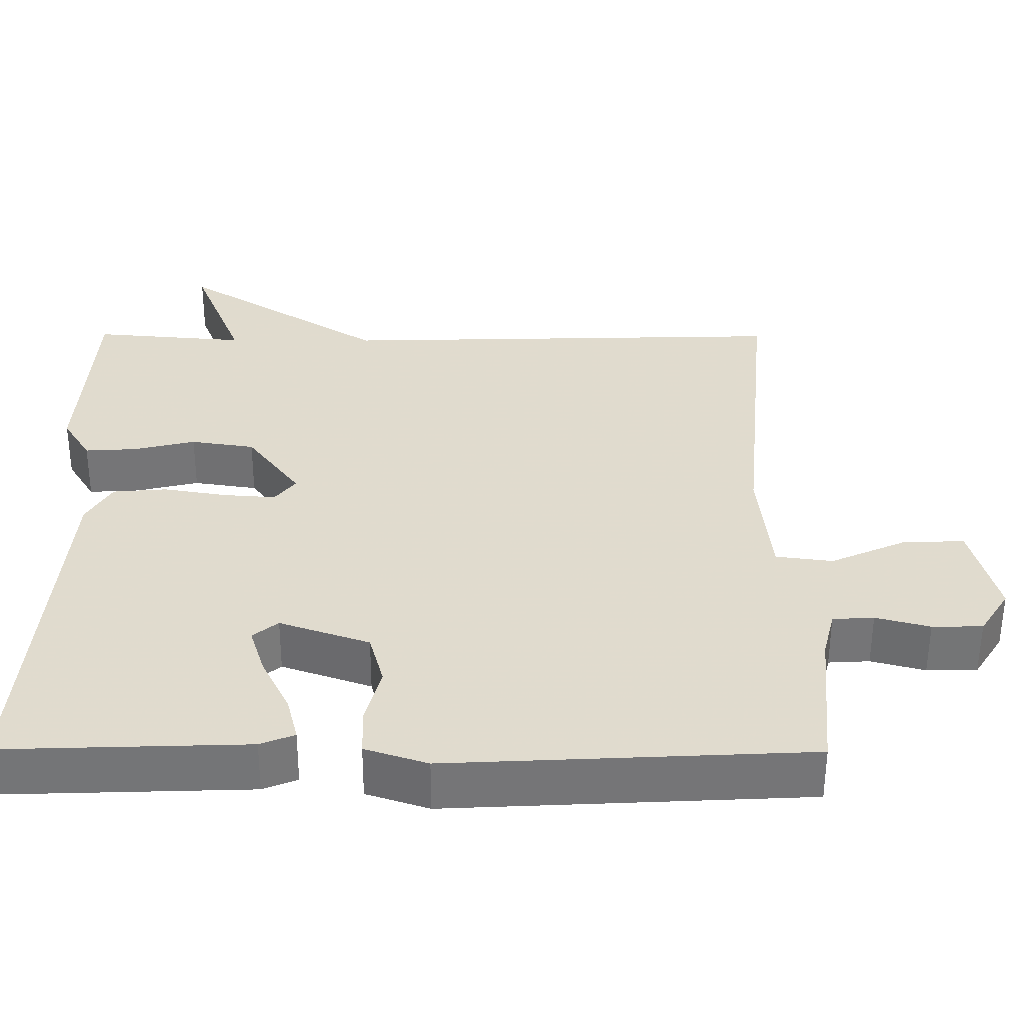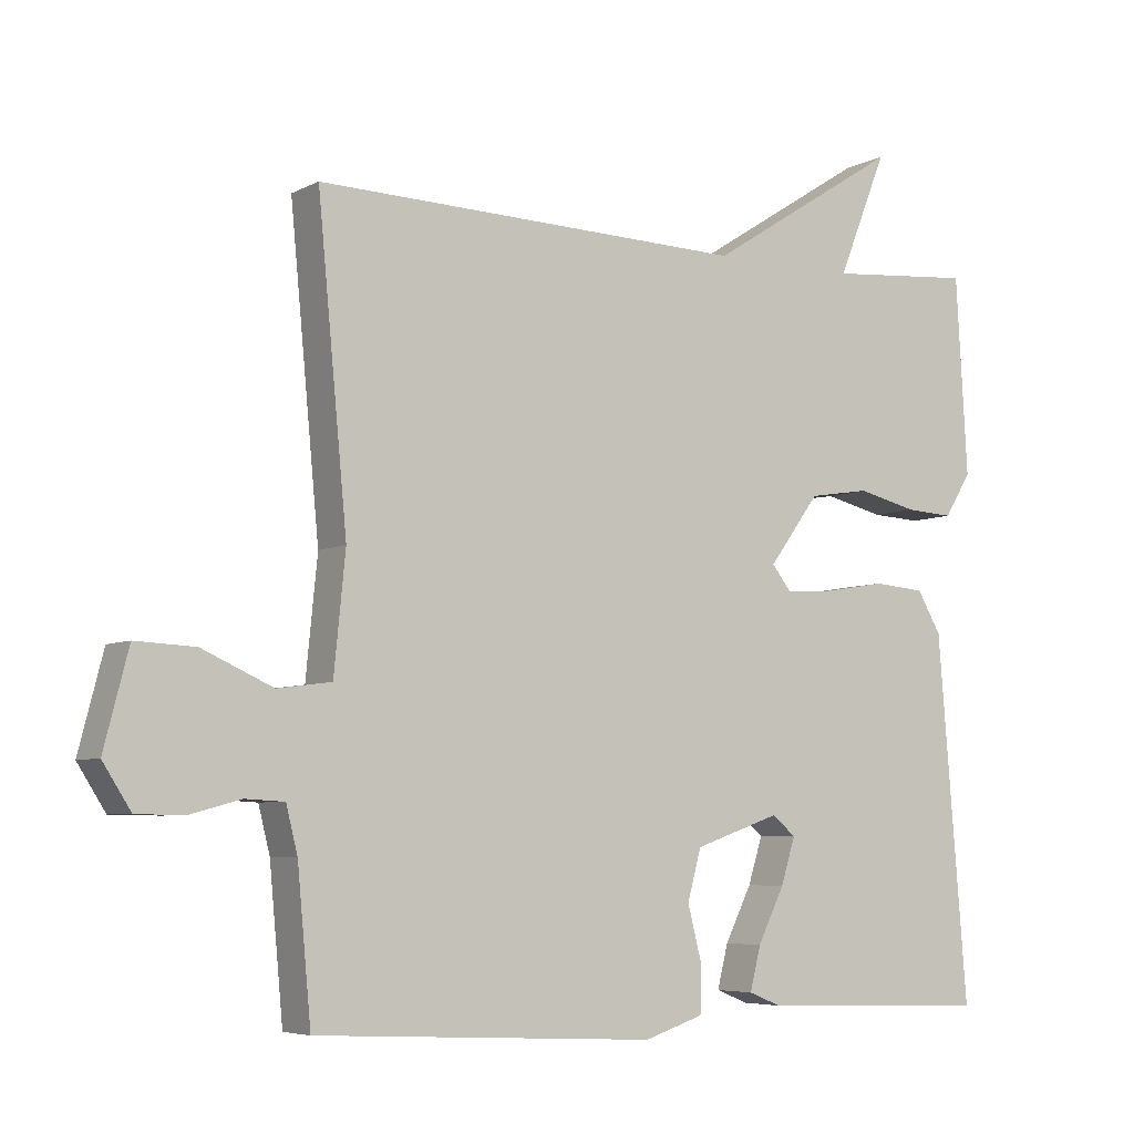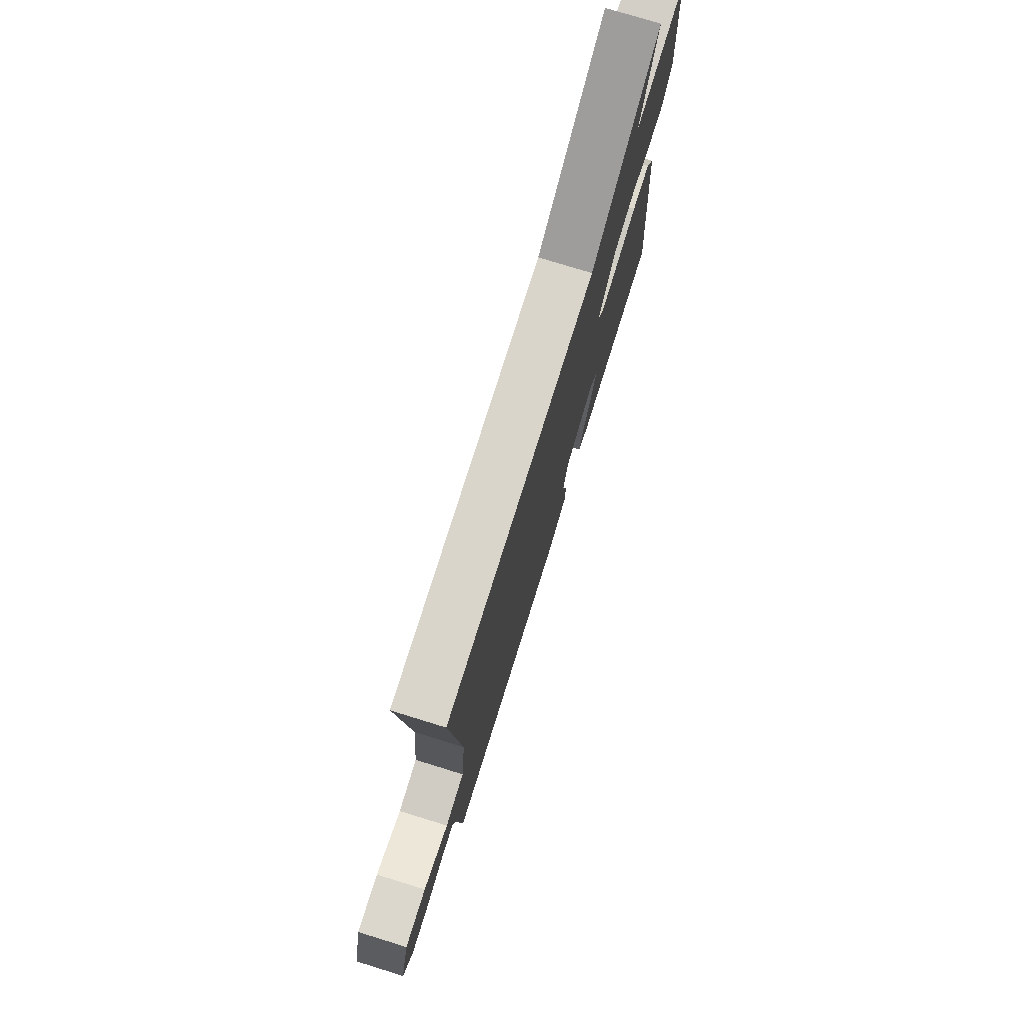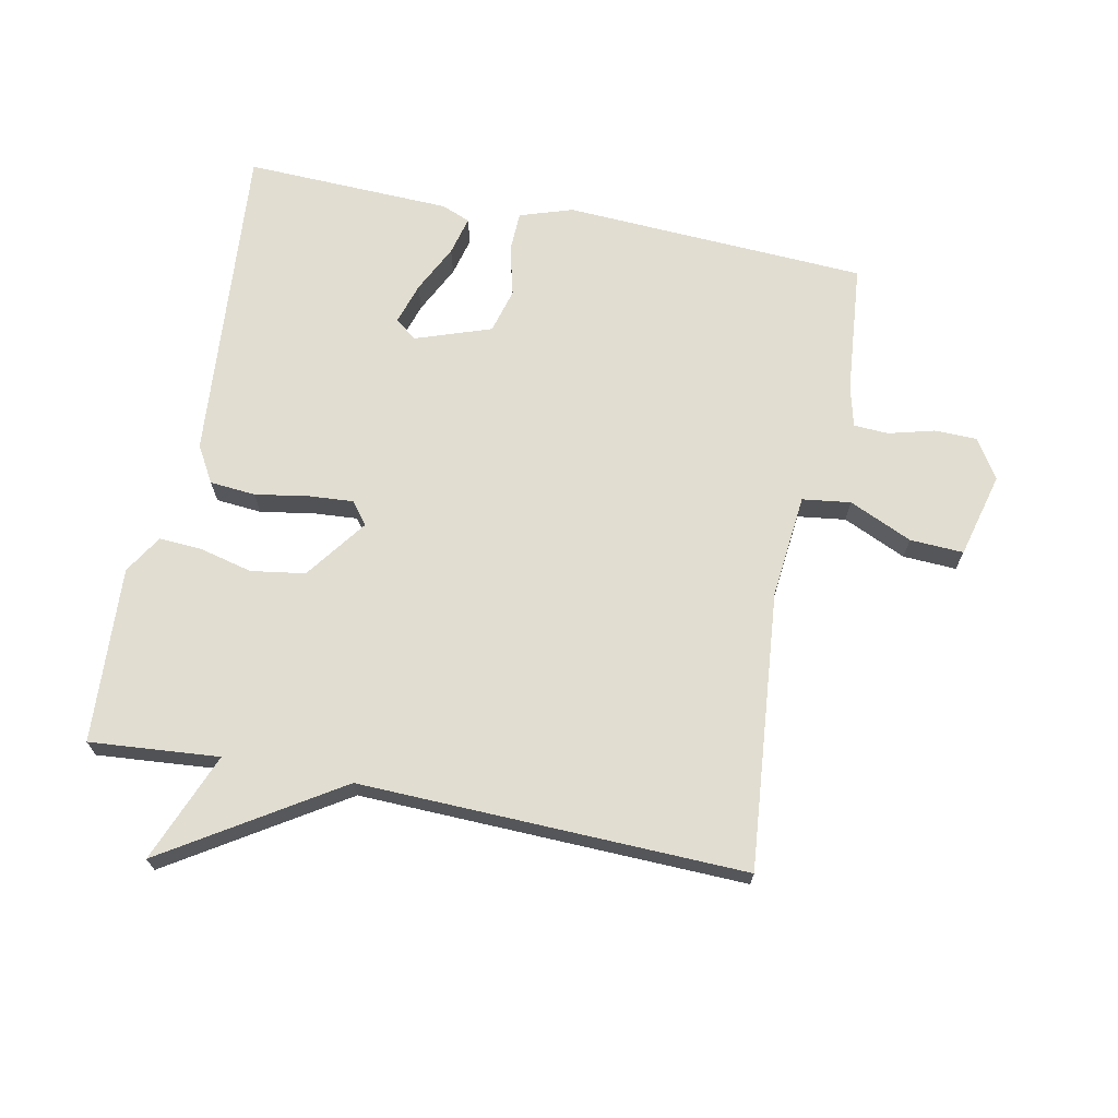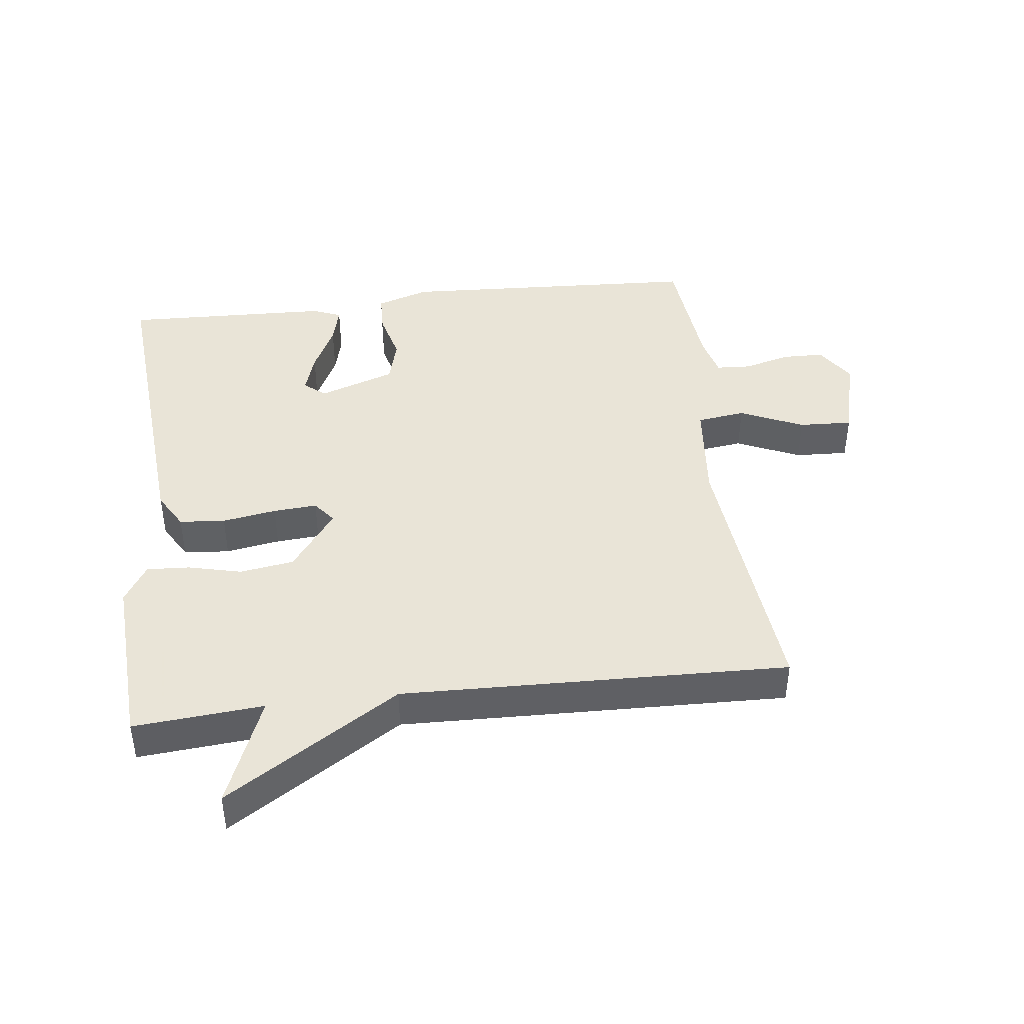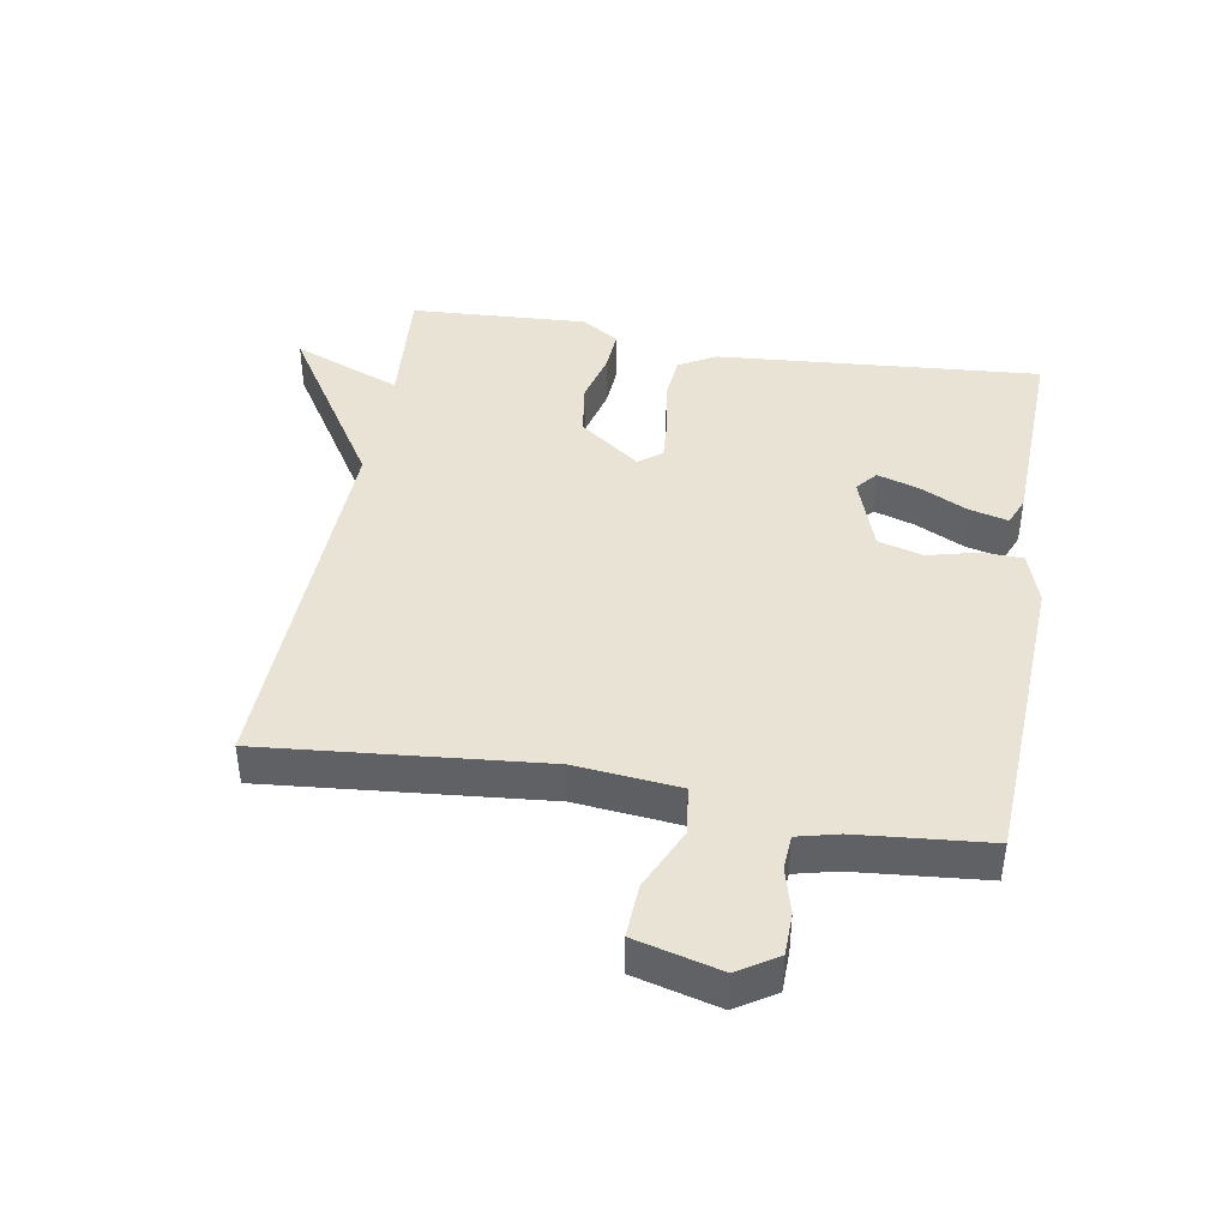
<metadata>
{"format":"obj","ext":"obj","renderer":"f3d","projection":"perspective","resolution":1024,"background":"white","views":[{"elev":-56.3,"azim":-0.2,"up":"+Z"},{"elev":-5.8,"azim":146.6,"up":"+Z"},{"elev":76.2,"azim":107.2,"up":"+Z"},{"elev":68.8,"azim":11.4,"up":"+Y"},{"elev":42.8,"azim":-6.9,"up":"+Y"},{"elev":42.1,"azim":99.9,"up":"+Y"}]}
</metadata>
<code>
v 0.5 0.07 0.5
v 0.459 0.07 0.069
v 0.475 0.07 -0.093
v 0.55 0.07 -0.103
v 0.648 0.07 -0.059
v 0.731 0.07 -0.055
v 0.765 0.07 -0.187
v 0.726 0.07 -0.248
v 0.66 0.07 -0.249
v 0.589 0.07 -0.23
v 0.535 0.07 -0.233
v 0.519 0.07 -0.297
v 0.5 0.07 -0.5
v 0.028 0.07 -0.524
v -0.054 0.07 -0.497
v -0.056 0.07 -0.434
v -0.036 0.07 -0.356
v -0.055 0.07 -0.286
v -0.173 0.07 -0.245
v -0.206 0.07 -0.272
v -0.186 0.07 -0.336
v -0.149 0.07 -0.411
v -0.134 0.07 -0.471
v -0.179 0.07 -0.489
v -0.5 0.07 -0.5
v -0.459 0.07 0.003
v -0.426 0.07 0.06
v -0.355 0.07 0.066
v -0.271 0.07 0.052
v -0.203 0.07 0.047
v -0.176 0.07 0.082
v -0.246 0.07 0.177
v -0.33 0.07 0.19
v -0.412 0.07 0.17
v -0.479 0.07 0.166
v -0.516 0.07 0.226
v -0.5 0.07 0.5
v -0.299 0.07 0.483
v -0.367 0.07 0.653
v -0.099 0.07 0.483
v 0.5 0 0.5
v 0.459 0 0.069
v 0.475 0 -0.093
v 0.55 0 -0.103
v 0.648 0 -0.059
v 0.731 0 -0.055
v 0.765 0 -0.187
v 0.726 0 -0.248
v 0.66 0 -0.249
v 0.589 0 -0.23
v 0.535 0 -0.233
v 0.519 0 -0.297
v 0.5 0 -0.5
v 0.028 0 -0.524
v -0.054 0 -0.497
v -0.056 0 -0.434
v -0.036 0 -0.356
v -0.055 0 -0.286
v -0.173 0 -0.245
v -0.206 0 -0.272
v -0.186 0 -0.336
v -0.149 0 -0.411
v -0.134 0 -0.471
v -0.179 0 -0.489
v -0.5 0 -0.5
v -0.459 0 0.003
v -0.426 0 0.06
v -0.355 0 0.066
v -0.271 0 0.052
v -0.203 0 0.047
v -0.176 0 0.082
v -0.246 0 0.177
v -0.33 0 0.19
v -0.412 0 0.17
v -0.479 0 0.166
v -0.516 0 0.226
v -0.5 0 0.5
v -0.299 0 0.483
v -0.367 0 0.653
v -0.099 0 0.483
f 38 39 40
f 36 37 38
f 35 36 38
f 34 35 38
f 33 34 38
f 32 33 38 40
f 40 1 2
f 32 40 2
f 31 32 2
f 27 28 29
f 26 27 29
f 25 26 29
f 24 25 29
f 21 22 23 24
f 20 21 24
f 20 24 29
f 19 20 29 30
f 15 16 17
f 14 15 17
f 13 14 17
f 12 13 17
f 11 12 17 18
f 8 9 10
f 7 8 10
f 6 7 10
f 5 6 10
f 4 5 10
f 3 4 10 11
f 31 2 3
f 30 31 3
f 19 30 3
f 18 19 3
f 3 11 18
f 80 79 78
f 78 77 76
f 78 76 75
f 78 75 74
f 78 74 73
f 80 78 73 72
f 42 41 80
f 42 80 72
f 42 72 71
f 69 68 67
f 69 67 66
f 69 66 65
f 69 65 64
f 64 63 62 61
f 64 61 60
f 69 64 60
f 70 69 60 59
f 57 56 55
f 57 55 54
f 57 54 53
f 57 53 52
f 58 57 52 51
f 50 49 48
f 50 48 47
f 50 47 46
f 50 46 45
f 50 45 44
f 51 50 44 43
f 43 42 71
f 43 71 70
f 43 70 59
f 43 59 58
f 58 51 43
f 1 41 42 2
f 2 42 43 3
f 3 43 44 4
f 4 44 45 5
f 5 45 46 6
f 6 46 47 7
f 7 47 48 8
f 8 48 49 9
f 9 49 50 10
f 10 50 51 11
f 11 51 52 12
f 12 52 53 13
f 13 53 54 14
f 14 54 55 15
f 15 55 56 16
f 16 56 57 17
f 17 57 58 18
f 18 58 59 19
f 19 59 60 20
f 20 60 61 21
f 21 61 62 22
f 22 62 63 23
f 23 63 64 24
f 24 64 65 25
f 25 65 66 26
f 26 66 67 27
f 27 67 68 28
f 28 68 69 29
f 29 69 70 30
f 30 70 71 31
f 31 71 72 32
f 32 72 73 33
f 33 73 74 34
f 34 74 75 35
f 35 75 76 36
f 36 76 77 37
f 37 77 78 38
f 38 78 79 39
f 39 79 80 40
f 40 80 41 1

</code>
